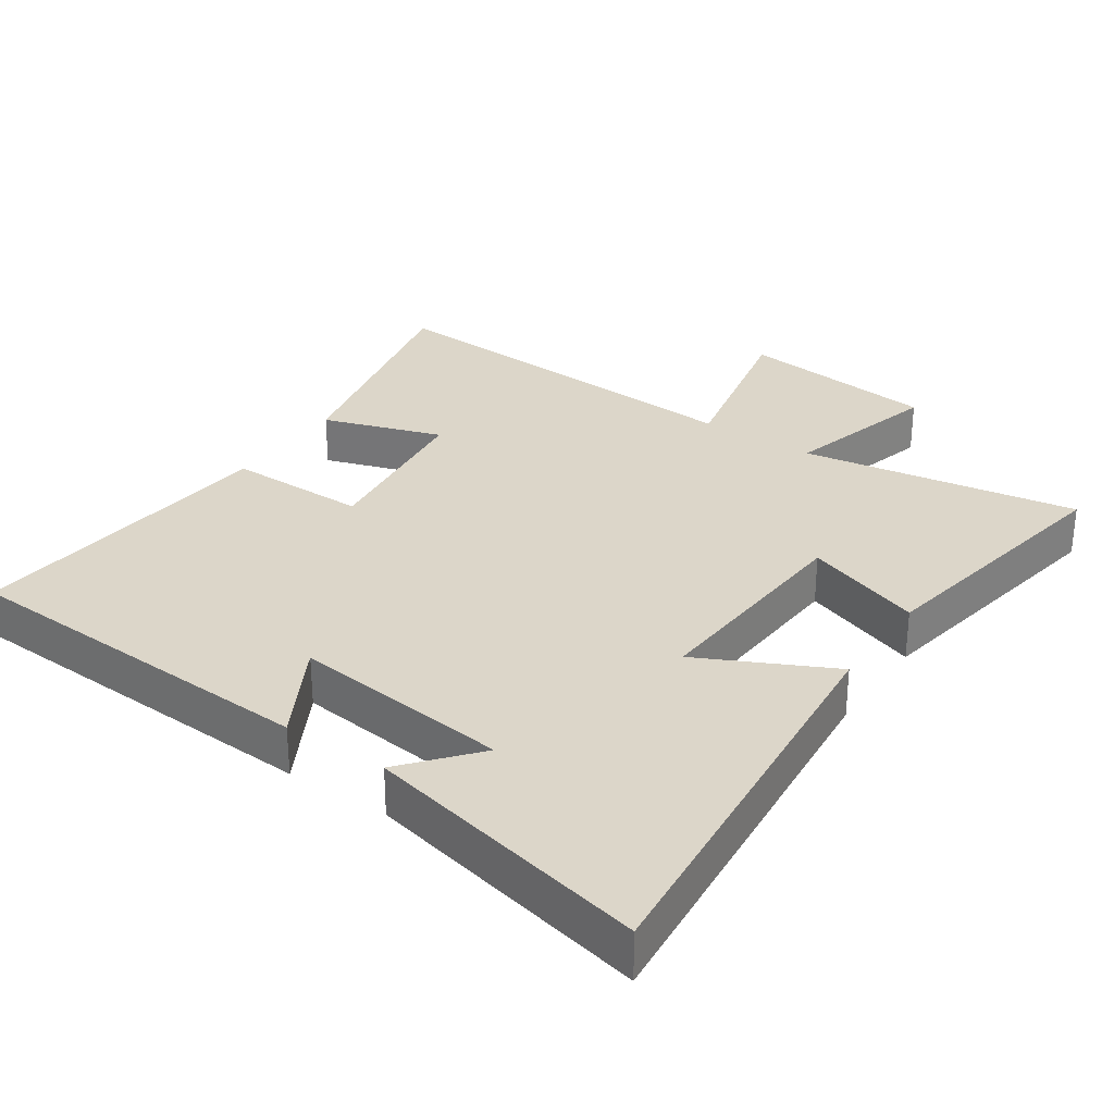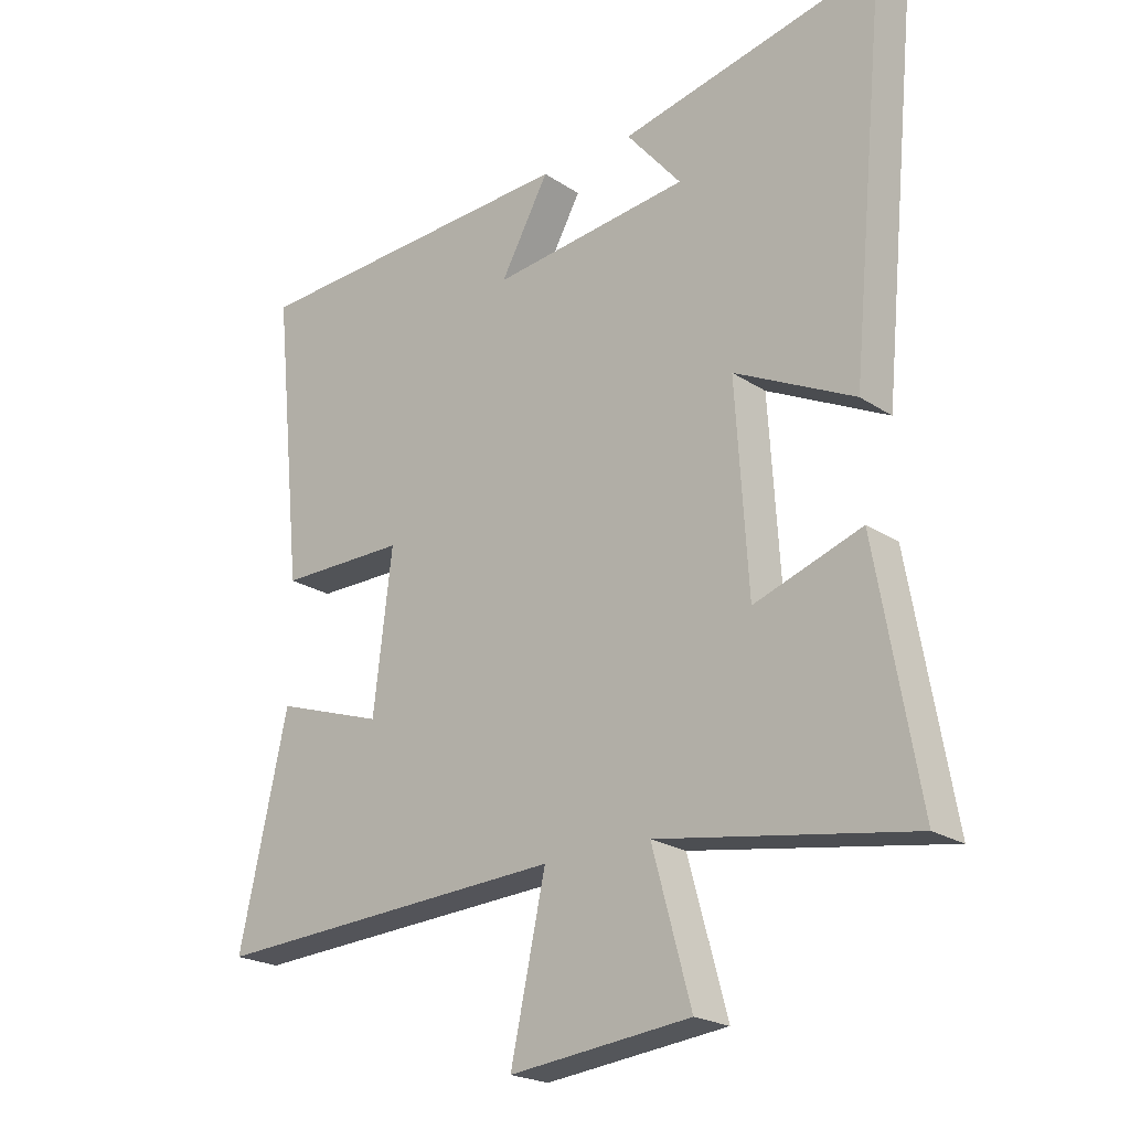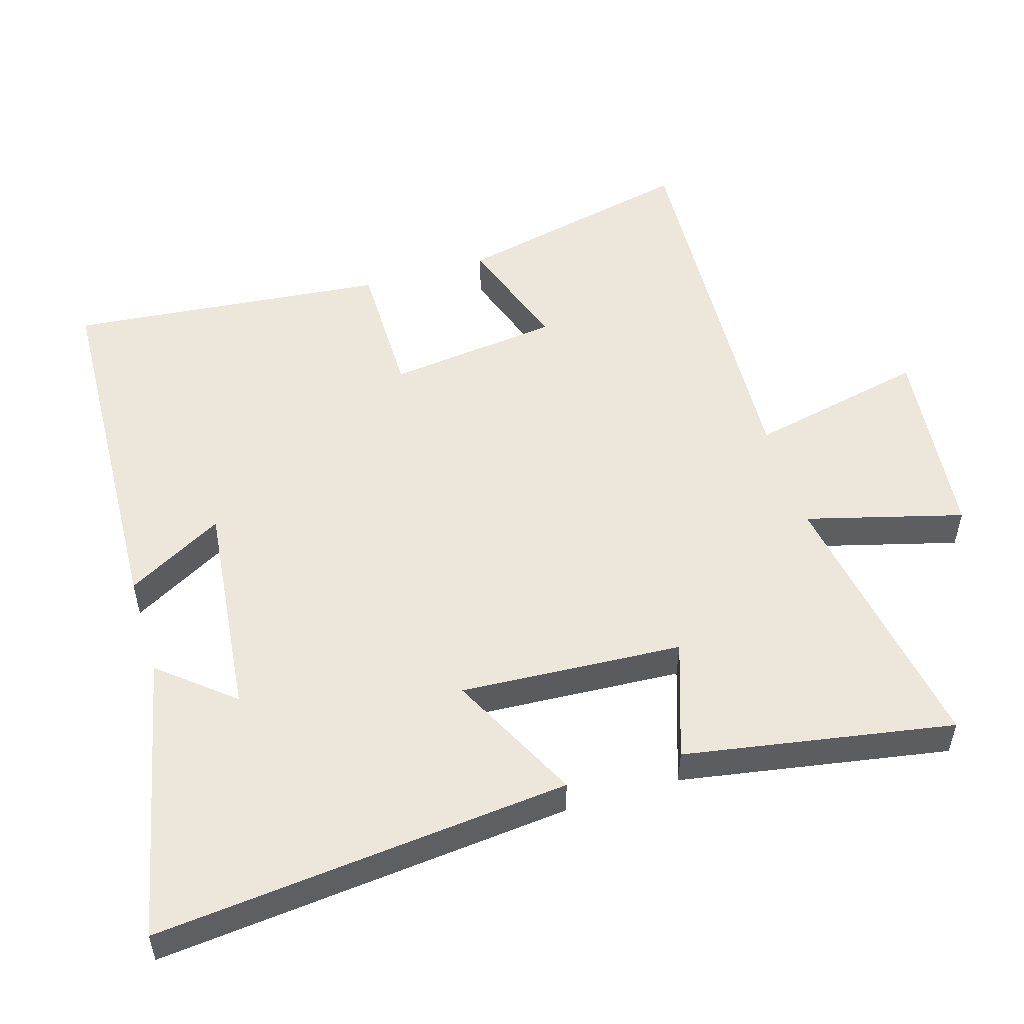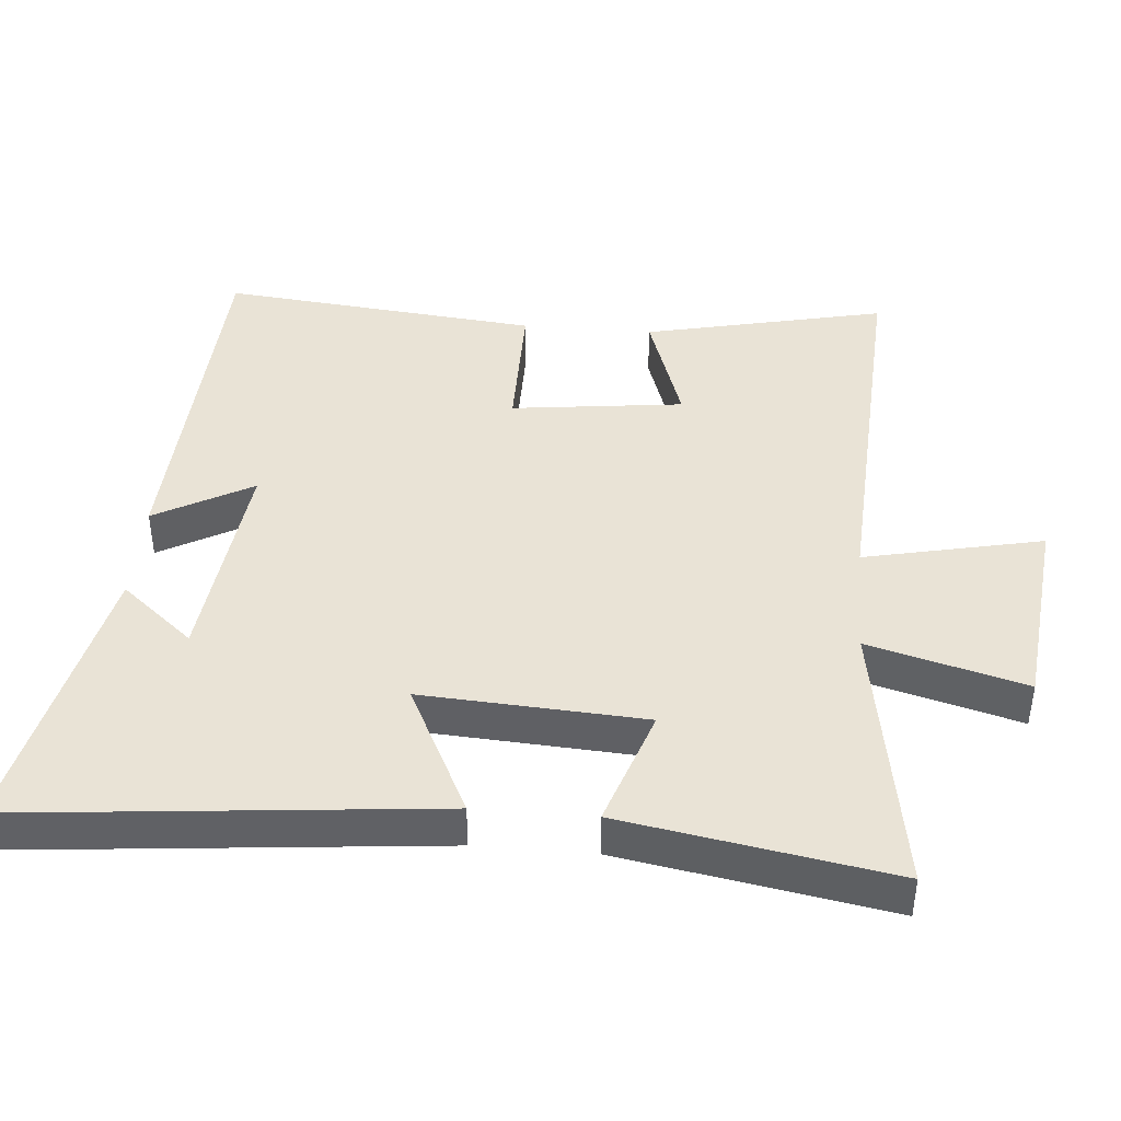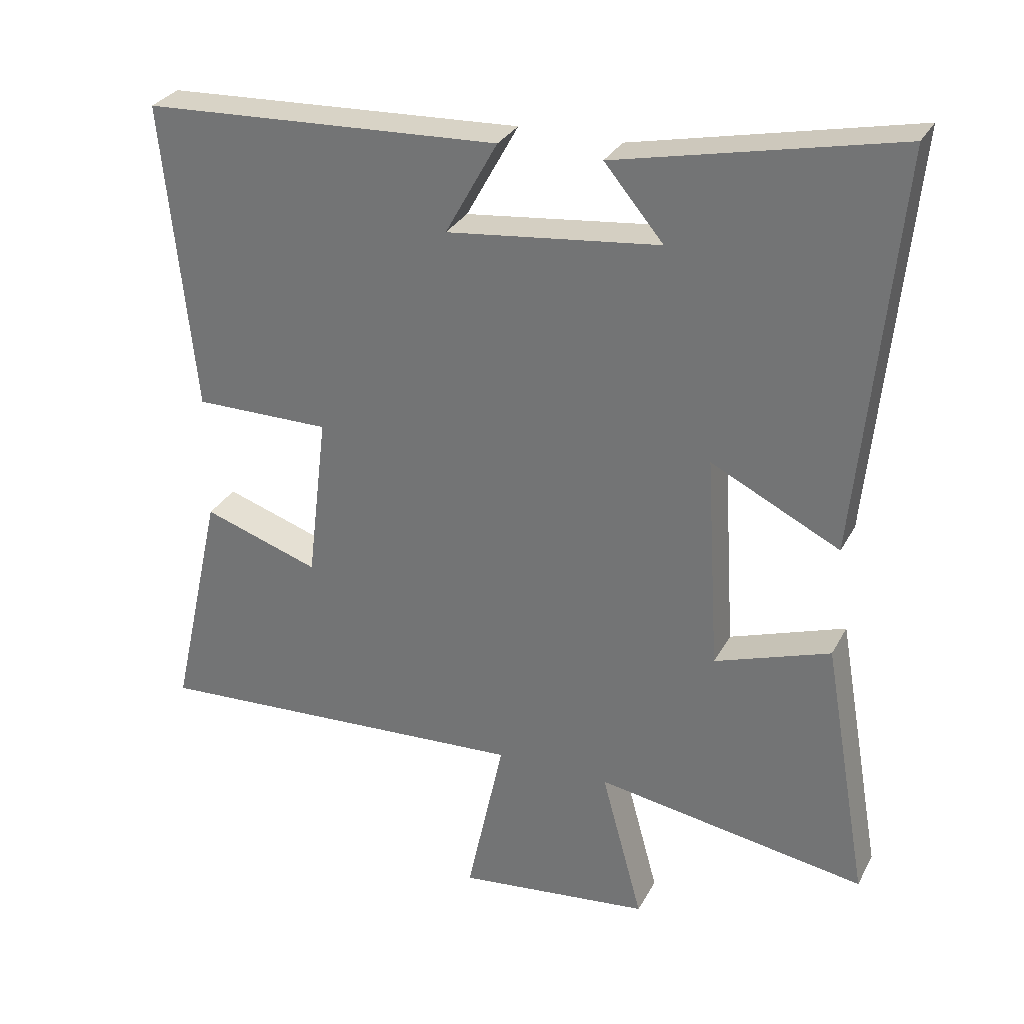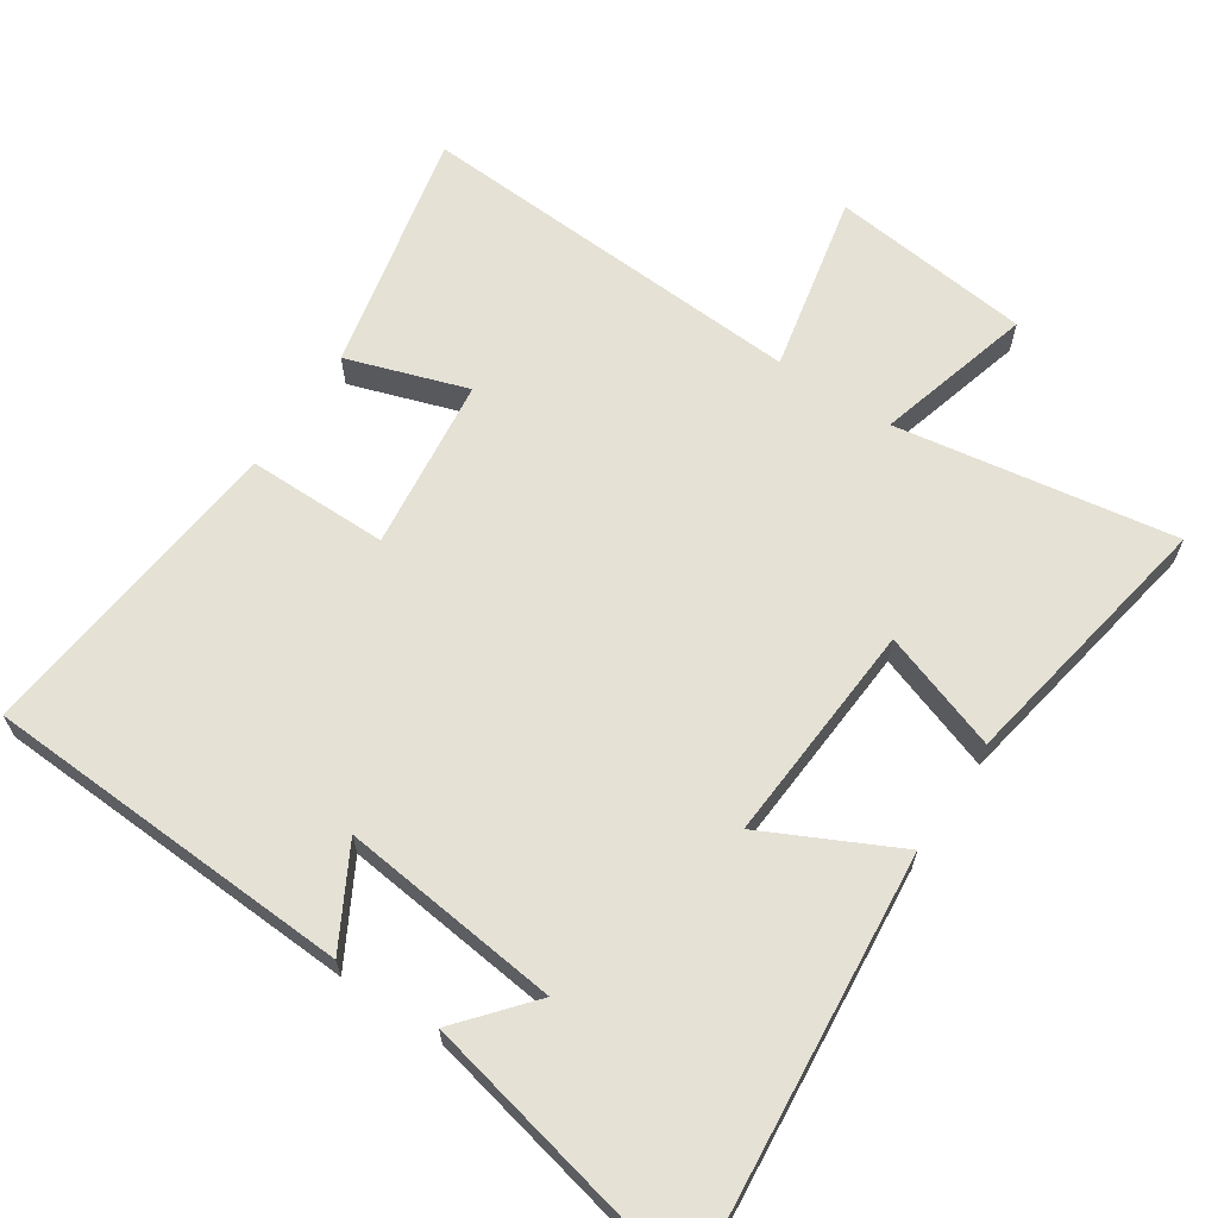
<metadata>
{"format":"obj","ext":"obj","renderer":"f3d","projection":"perspective","resolution":1024,"background":"white","views":[{"elev":30.2,"azim":34.3,"up":"+Y"},{"elev":-21.9,"azim":41.2,"up":"+Z"},{"elev":52.4,"azim":73.0,"up":"+Y"},{"elev":42.3,"azim":94.8,"up":"+Y"},{"elev":30.0,"azim":23.7,"up":"+Z"},{"elev":65.0,"azim":33.7,"up":"+Y"}]}
</metadata>
<code>
v 0.568 0.07 -0.566
v 0.164 0.07 -0.5
v 0.226 0.07 -0.727
v -0.064 0.07 -0.759
v -0.008 0.07 -0.5
v -0.578 0.07 -0.531
v -0.5 0.07 -0.18
v -0.326 0.07 -0.238
v -0.296 0.07 0.012
v -0.5 0.07 0.012
v -0.547 0.07 0.474
v -0.011 0.07 0.5
v -0.089 0.07 0.359
v 0.229 0.07 0.395
v 0.141 0.07 0.5
v 0.558 0.07 0.591
v 0.5 0.07 -0.009
v 0.308 0.07 0.086
v 0.328 0.07 -0.236
v 0.5 0.07 -0.177
v 0.568 0 -0.566
v 0.164 0 -0.5
v 0.226 0 -0.727
v -0.064 0 -0.759
v -0.008 0 -0.5
v -0.578 0 -0.531
v -0.5 0 -0.18
v -0.326 0 -0.238
v -0.296 0 0.012
v -0.5 0 0.012
v -0.547 0 0.474
v -0.011 0 0.5
v -0.089 0 0.359
v 0.229 0 0.395
v 0.141 0 0.5
v 0.558 0 0.591
v 0.5 0 -0.009
v 0.308 0 0.086
v 0.328 0 -0.236
v 0.5 0 -0.177
f 19 20 1 2
f 18 19 2
f 16 17 18
f 14 15 16
f 14 16 18
f 13 14 18 2
f 9 10 11 12
f 9 12 13
f 8 9 13 2
f 5 6 7 8
f 2 3 4 5
f 2 5 8
f 22 21 40 39
f 22 39 38
f 38 37 36
f 36 35 34
f 38 36 34
f 22 38 34 33
f 32 31 30 29
f 33 32 29
f 22 33 29 28
f 28 27 26 25
f 25 24 23 22
f 28 25 22
f 1 21 22 2
f 2 22 23 3
f 3 23 24 4
f 4 24 25 5
f 5 25 26 6
f 6 26 27 7
f 7 27 28 8
f 8 28 29 9
f 9 29 30 10
f 10 30 31 11
f 11 31 32 12
f 12 32 33 13
f 13 33 34 14
f 14 34 35 15
f 15 35 36 16
f 16 36 37 17
f 17 37 38 18
f 18 38 39 19
f 19 39 40 20
f 20 40 21 1

</code>
